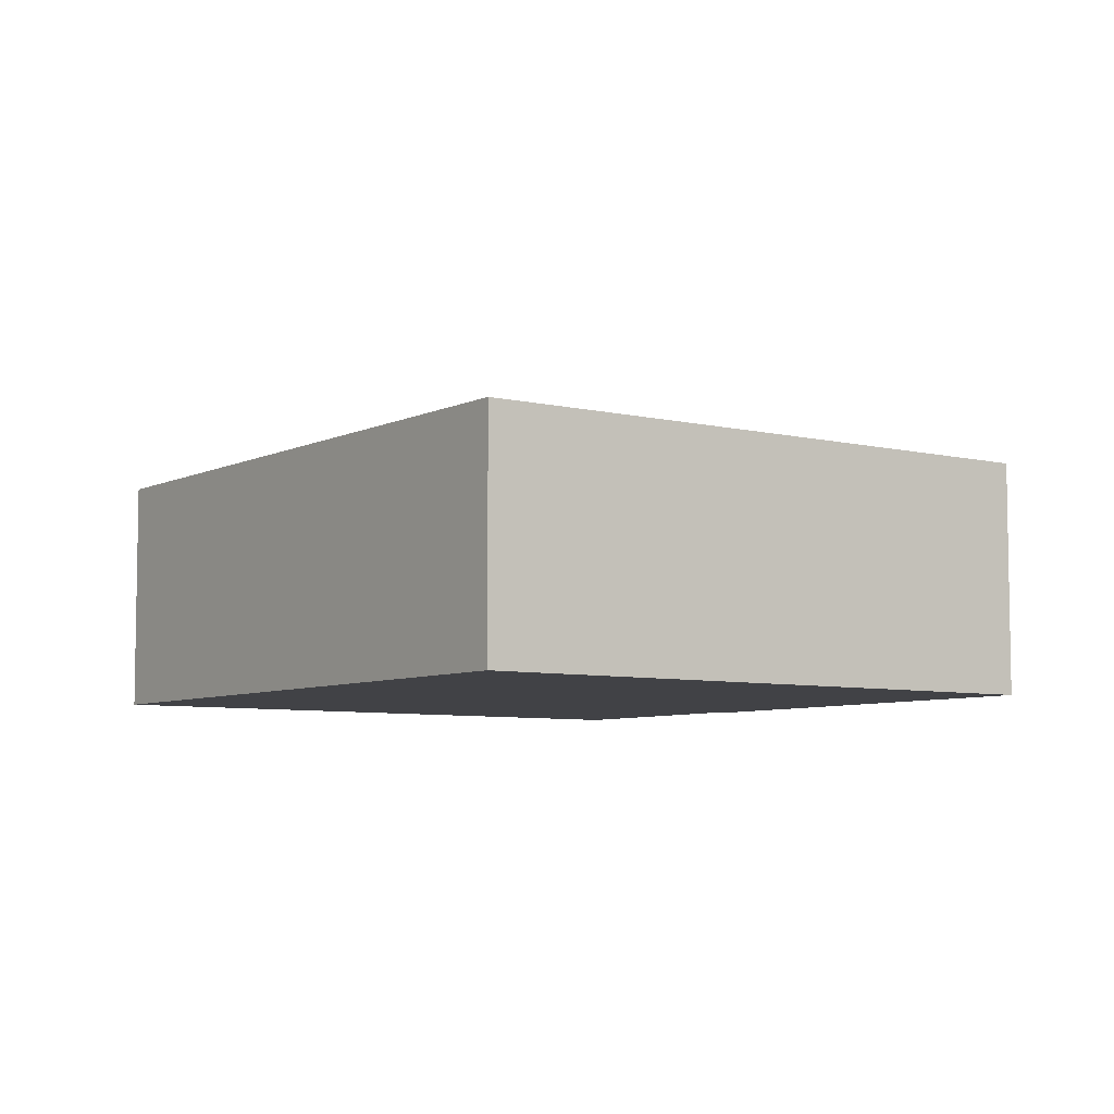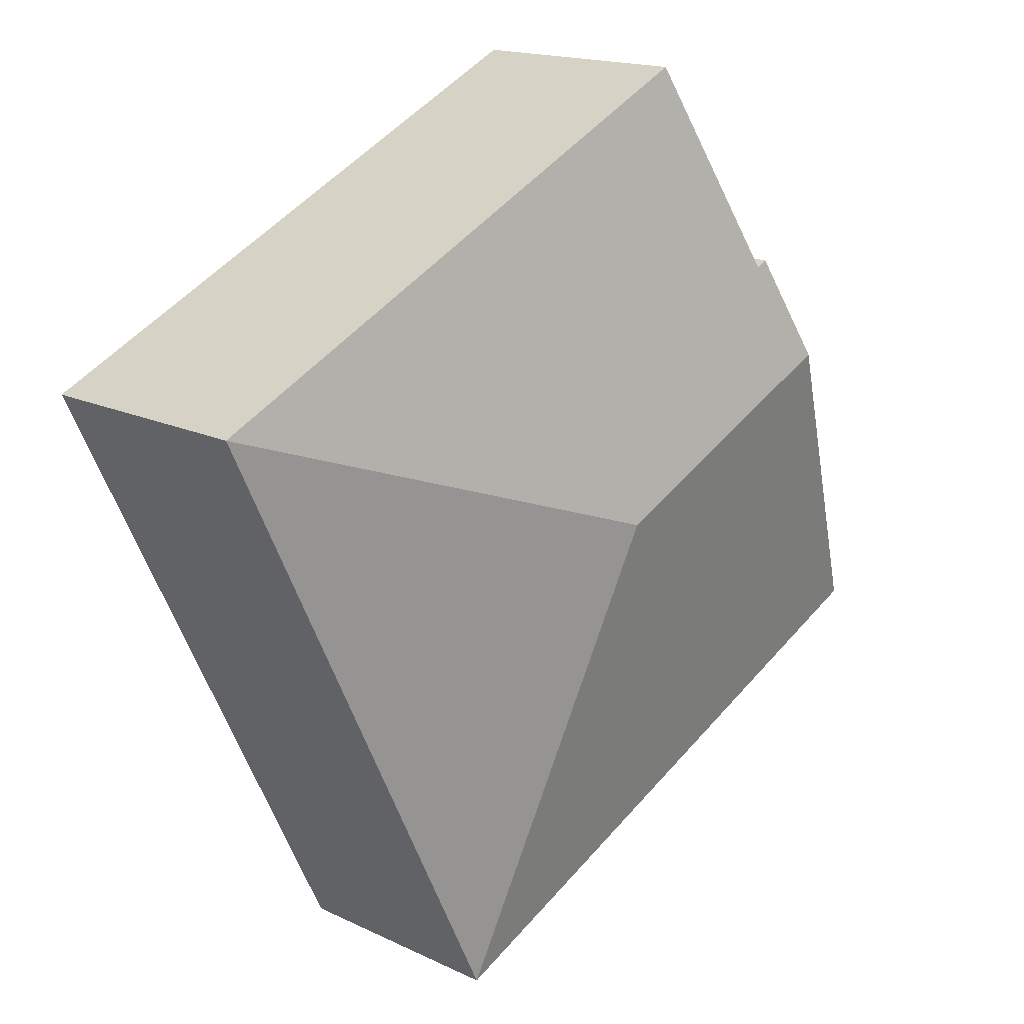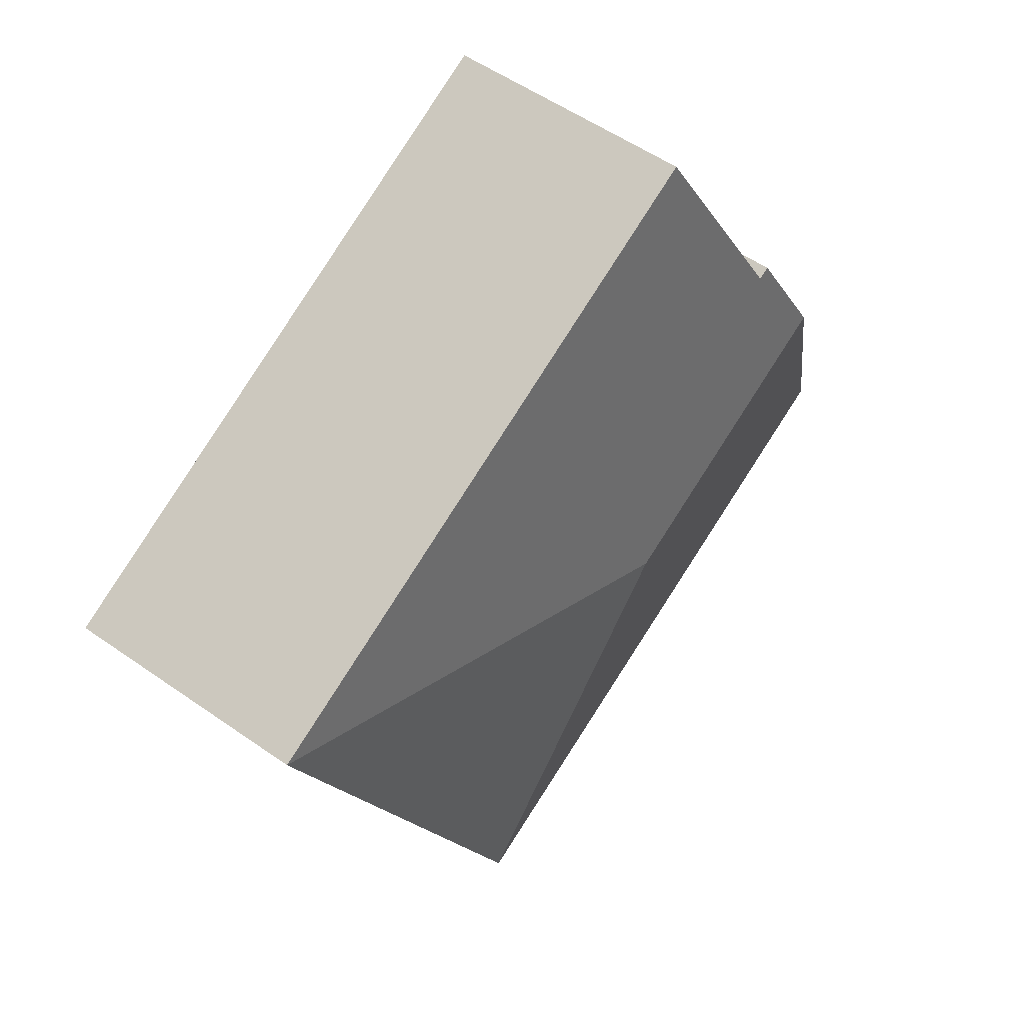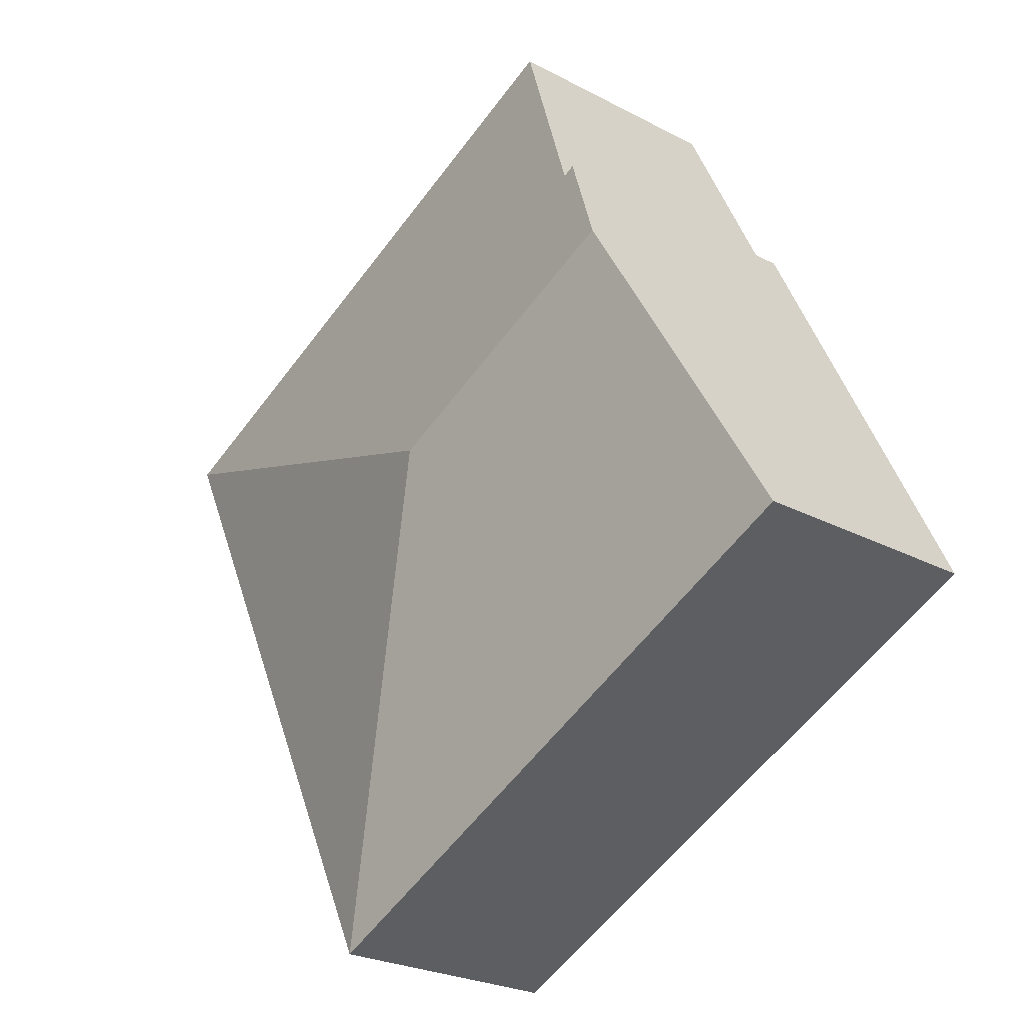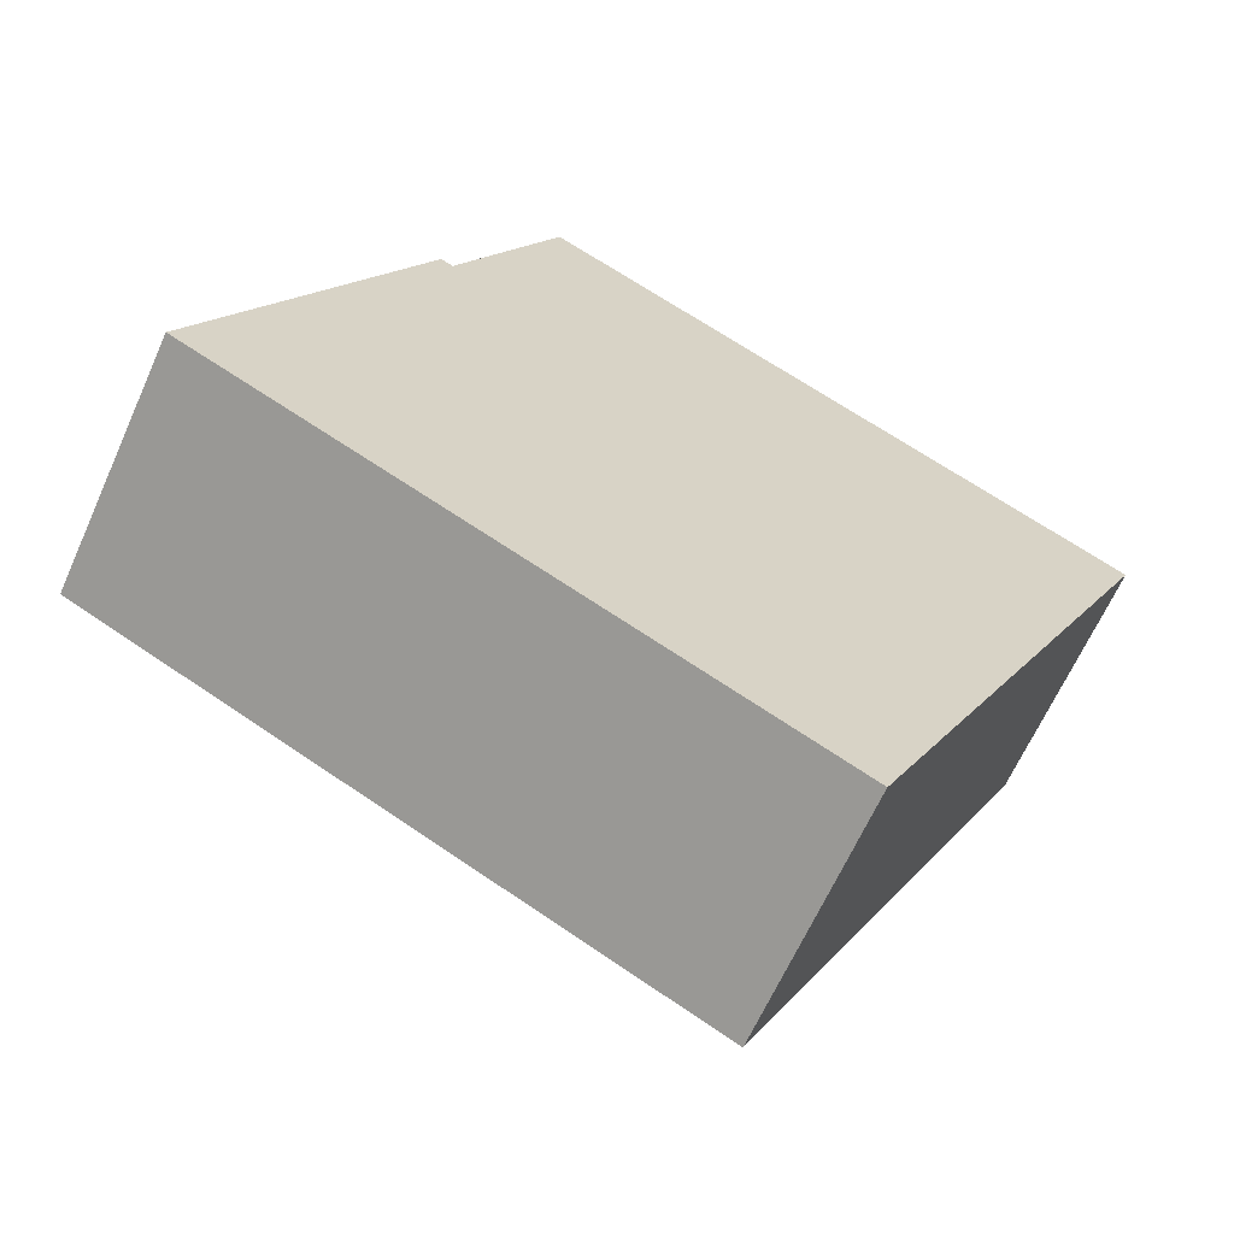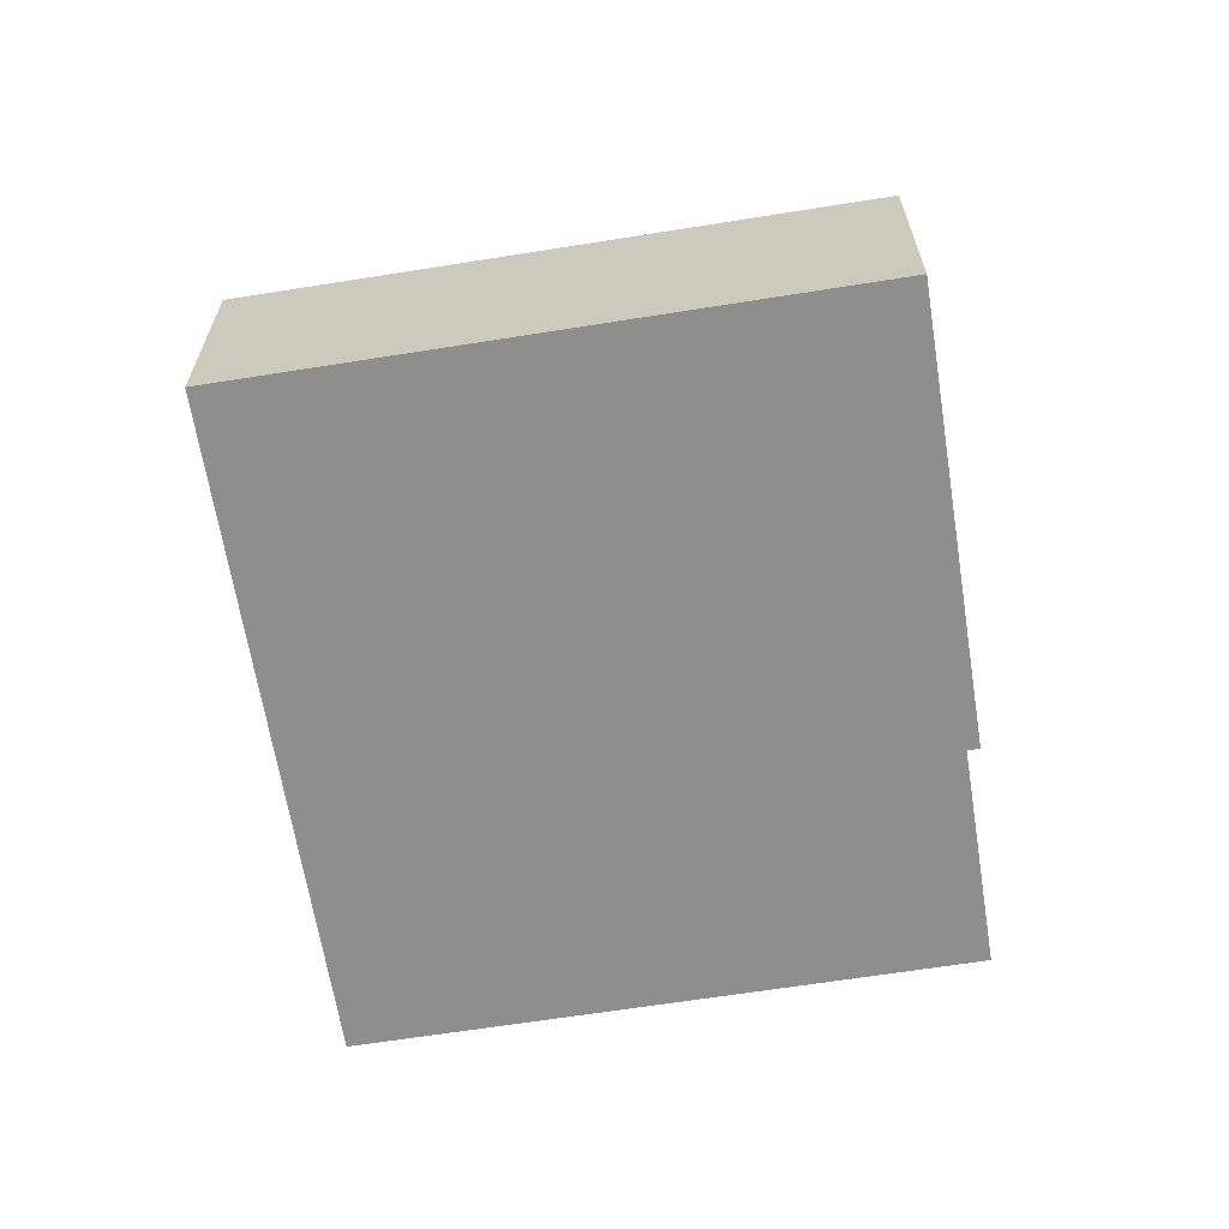
<metadata>
{"format":"obj","ext":"obj","renderer":"f3d","projection":"perspective","resolution":1024,"background":"white","views":[{"elev":-6.6,"azim":170.0,"up":"+Y"},{"elev":16.5,"azim":134.3,"up":"+Z"},{"elev":53.5,"azim":127.0,"up":"+Z"},{"elev":-24.8,"azim":-130.9,"up":"+Z"},{"elev":-64.5,"azim":-24.1,"up":"+Z"},{"elev":-64.8,"azim":-145.2,"up":"+Y"}]}
</metadata>
<code>
v  1.408 2.851 2.925
v  5.441 2.237 -2.618
v  0 2.237 1.37e-16
v  3.924 2.851 1.714
v  1.877 2.647 3.9
v  1.985 2.647 3.848
v  8.256 2.237 3.231
v  2.923 2.237 5.798
v  1.877 -2.388e-16 3.9
v  1.408 -1.791e-16 2.925
v  0 0 0
v  1.985 -2.356e-16 3.848
v  2.923 -3.55e-16 5.798
v  8.256 -1.978e-16 3.231
v  5.441 1.603e-16 -2.618
g defaultobject
f 1 2 3
f 2 1 4
f 5 4 1
f 4 5 6
f 4 6 7
f 7 6 8
f 4 7 2
f 1 9 5
f 9 1 3
f 9 3 10
f 10 3 11
f 12 8 6
f 8 12 13
f 9 6 5
f 6 9 12
f 13 7 8
f 7 13 14
f 14 2 7
f 2 14 15
f 15 3 2
f 3 15 11
f 13 15 14
f 15 13 12
f 15 12 9
f 15 9 10
f 15 10 11

</code>
